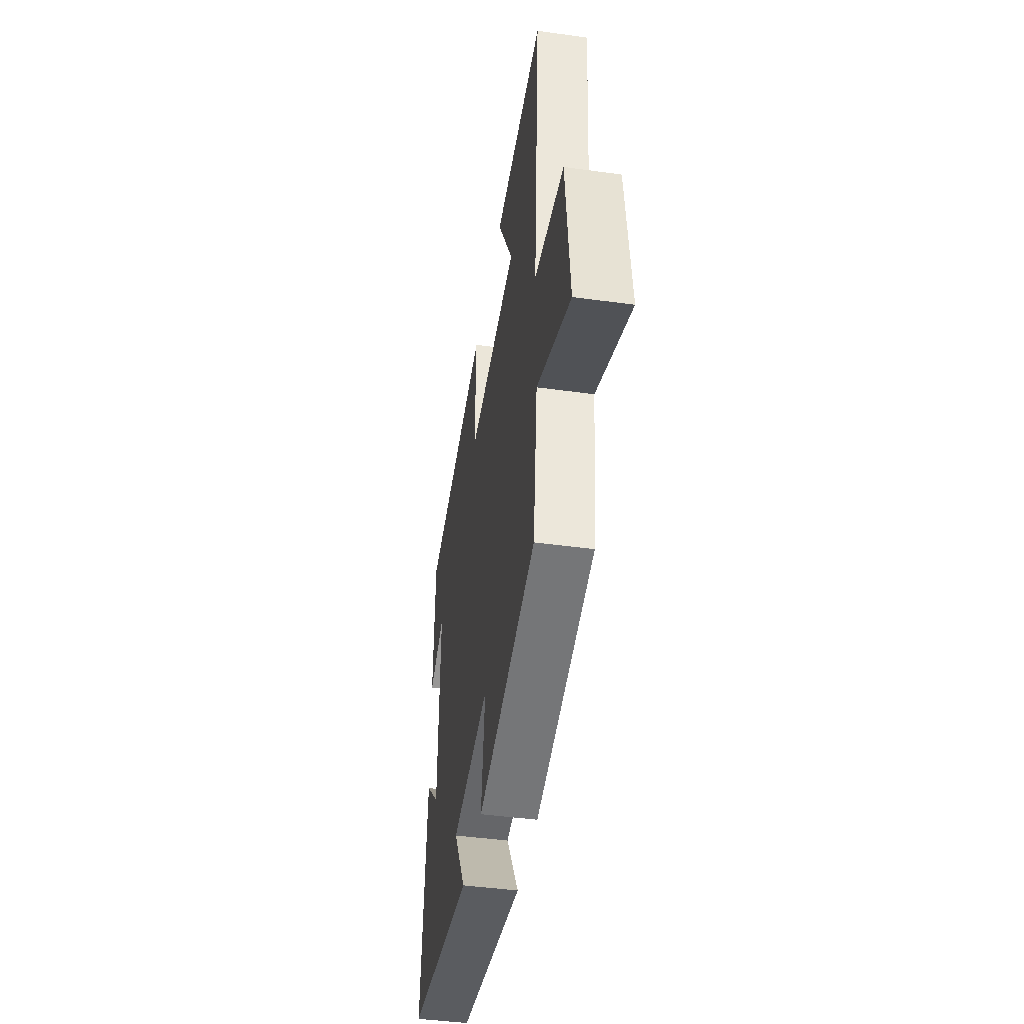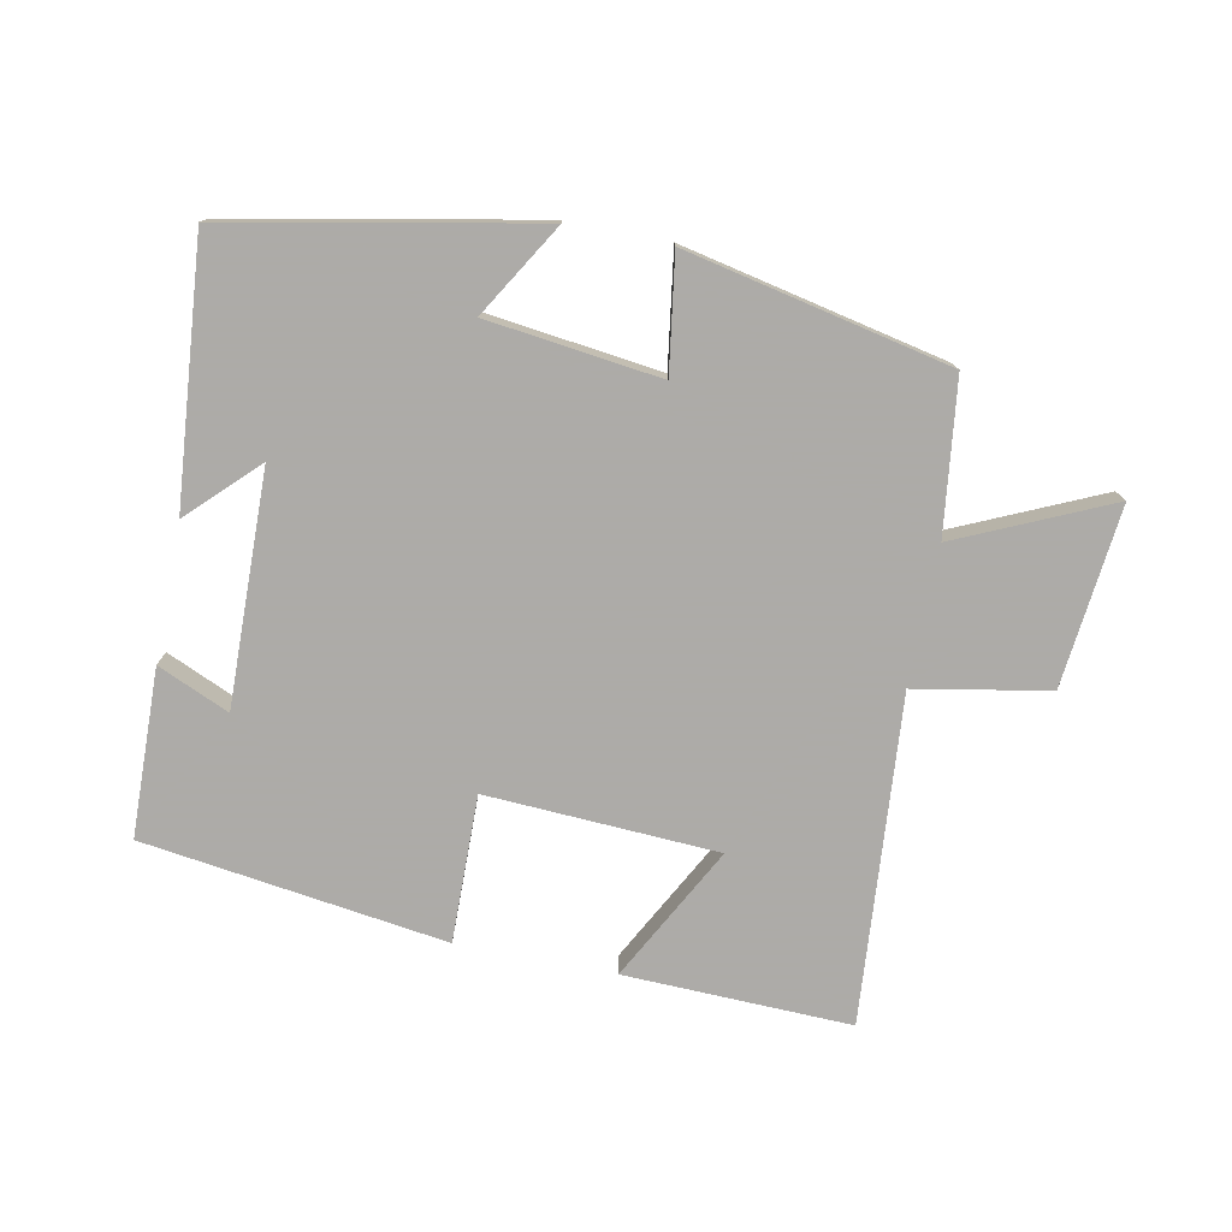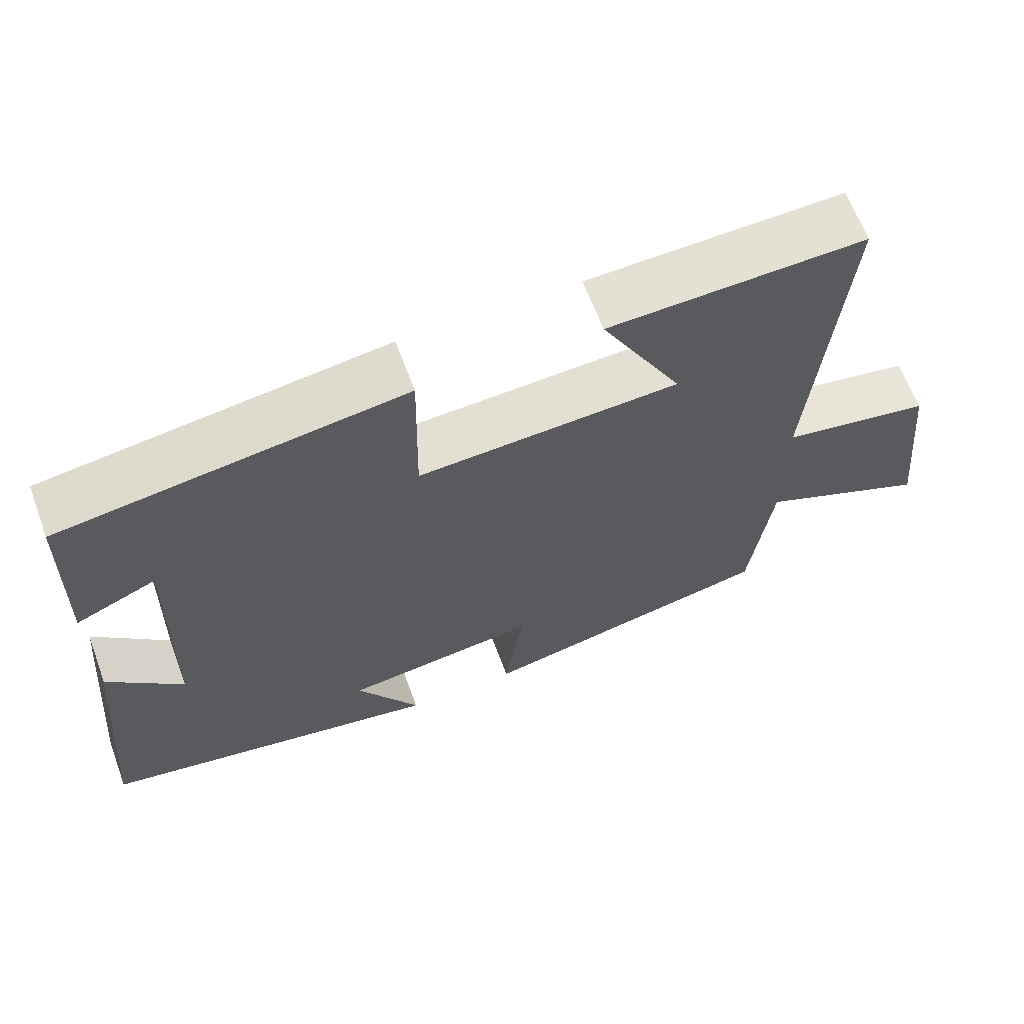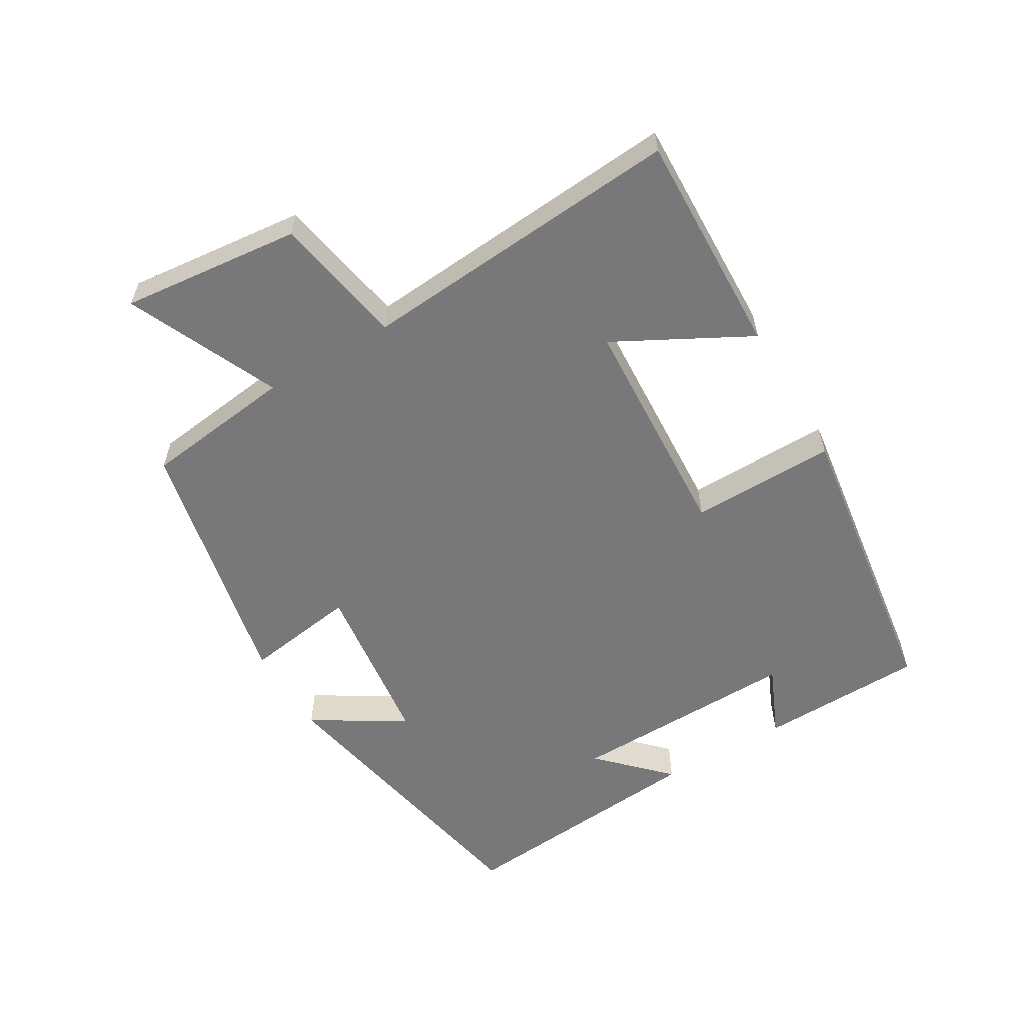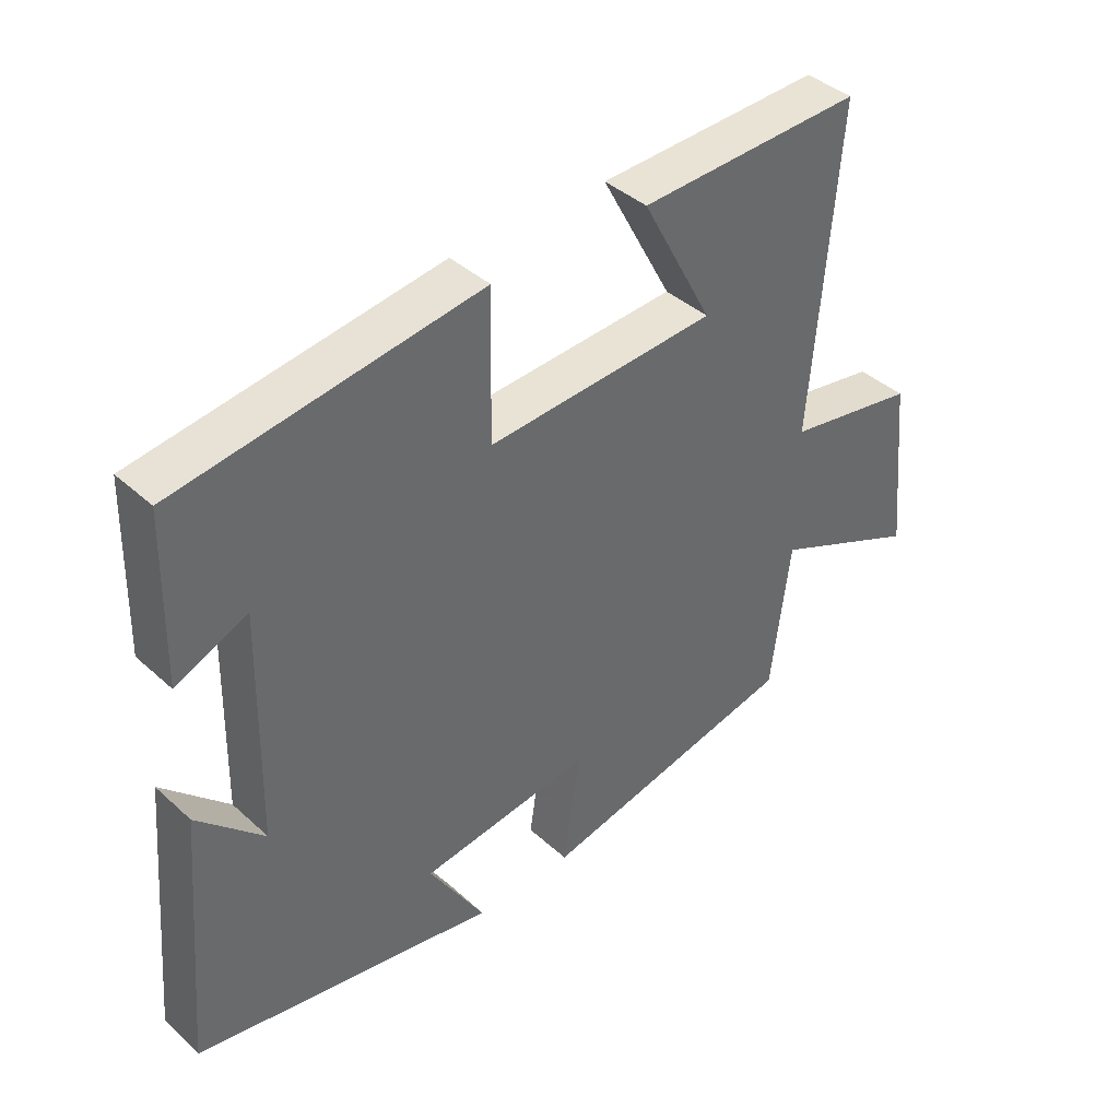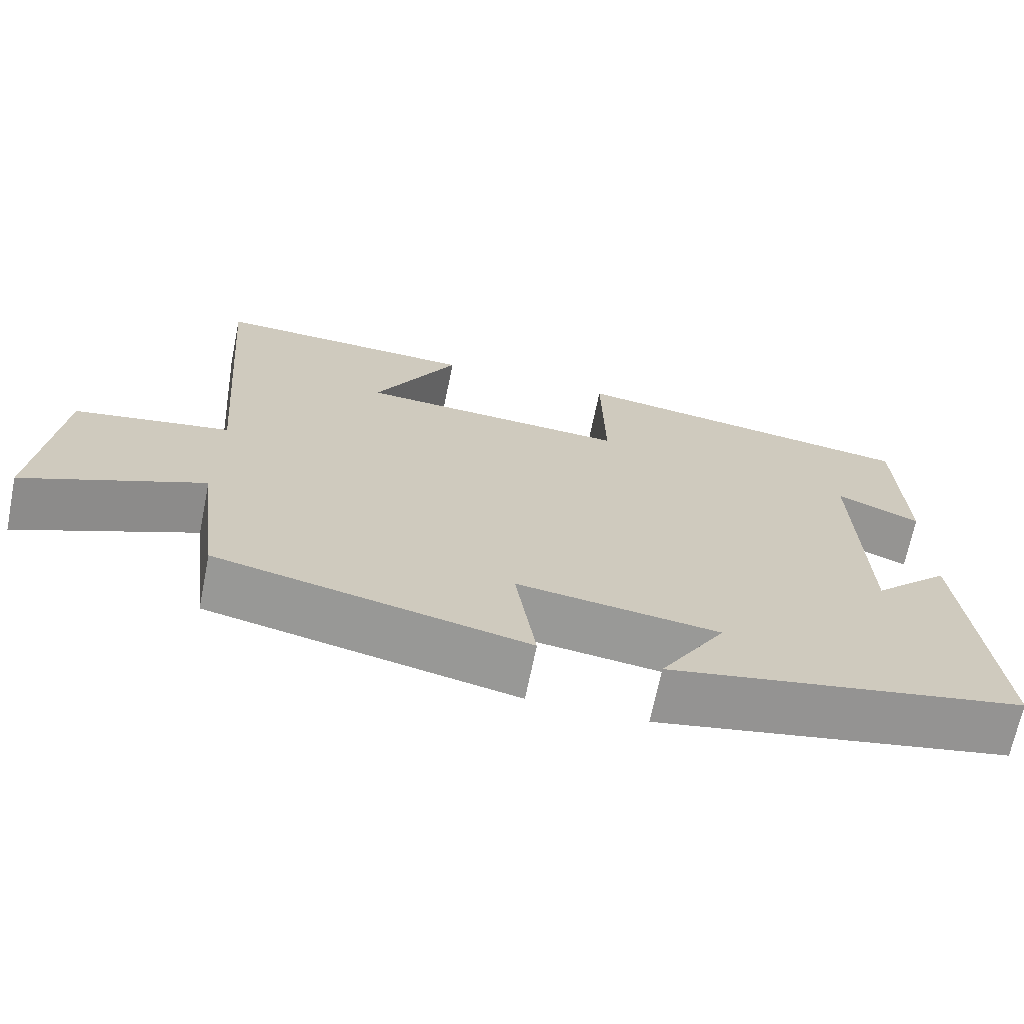
<metadata>
{"format":"obj","ext":"obj","renderer":"f3d","projection":"perspective","resolution":1024,"background":"white","views":[{"elev":-44.8,"azim":-99.1,"up":"+Z"},{"elev":-76.5,"azim":168.7,"up":"+Y"},{"elev":64.5,"azim":159.6,"up":"+Z"},{"elev":-57.6,"azim":-59.5,"up":"+Y"},{"elev":40.5,"azim":137.8,"up":"+Z"},{"elev":-68.7,"azim":-11.5,"up":"+Z"}]}
</metadata>
<code>
v -0.471 0.07 -0.416
v -0.5 0.07 -0.187
v -0.728 0.07 -0.29
v -0.7 0.07 -0.018
v -0.5 0.07 0.019
v -0.54 0.07 0.51
v -0.199 0.07 0.5
v -0.307 0.07 0.297
v 0.041 0.07 0.279
v 0.037 0.07 0.5
v 0.493 0.07 0.437
v 0.5 0.07 0.185
v 0.392 0.07 0.232
v 0.4 0.07 -0.118
v 0.5 0.07 -0.019
v 0.535 0.07 -0.41
v 0.076 0.07 -0.5
v 0.16 0.07 -0.36
v -0.1 0.07 -0.328
v -0.074 0.07 -0.5
v -0.471 0 -0.416
v -0.5 0 -0.187
v -0.728 0 -0.29
v -0.7 0 -0.018
v -0.5 0 0.019
v -0.54 0 0.51
v -0.199 0 0.5
v -0.307 0 0.297
v 0.041 0 0.279
v 0.037 0 0.5
v 0.493 0 0.437
v 0.5 0 0.185
v 0.392 0 0.232
v 0.4 0 -0.118
v 0.5 0 -0.019
v 0.535 0 -0.41
v 0.076 0 -0.5
v 0.16 0 -0.36
v -0.1 0 -0.328
v -0.074 0 -0.5
f 19 20 1 2
f 18 19 2
f 15 16 17 18
f 14 15 18
f 13 14 18 2
f 10 11 12 13
f 9 10 13
f 8 9 13 2
f 5 6 7 8
f 5 8 2
f 2 3 4 5
f 22 21 40 39
f 22 39 38
f 38 37 36 35
f 38 35 34
f 22 38 34 33
f 33 32 31 30
f 33 30 29
f 22 33 29 28
f 28 27 26 25
f 22 28 25
f 25 24 23 22
f 1 21 22 2
f 2 22 23 3
f 3 23 24 4
f 4 24 25 5
f 5 25 26 6
f 6 26 27 7
f 7 27 28 8
f 8 28 29 9
f 9 29 30 10
f 10 30 31 11
f 11 31 32 12
f 12 32 33 13
f 13 33 34 14
f 14 34 35 15
f 15 35 36 16
f 16 36 37 17
f 17 37 38 18
f 18 38 39 19
f 19 39 40 20
f 20 40 21 1

</code>
